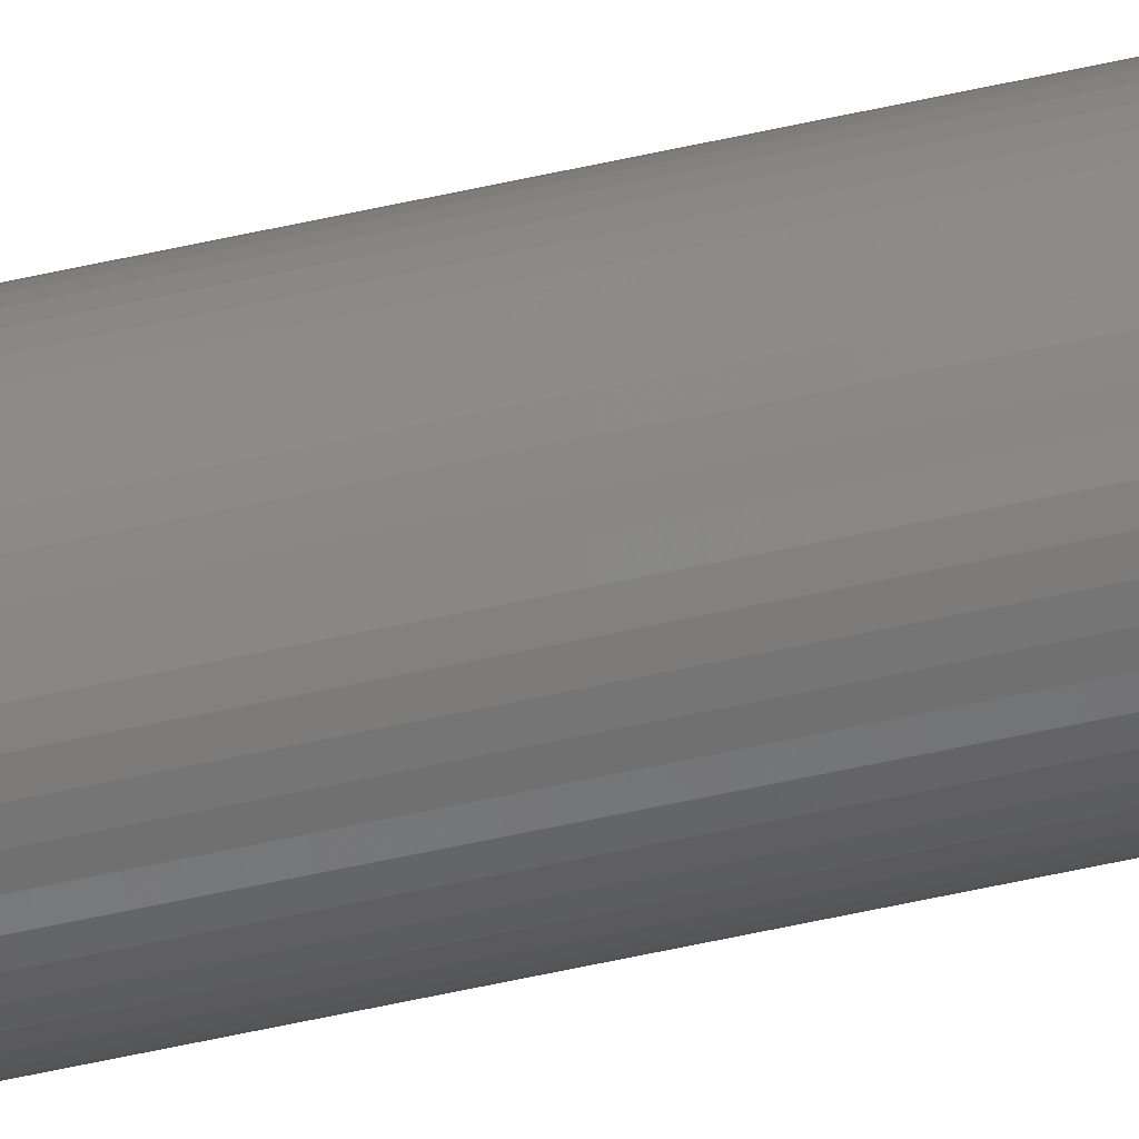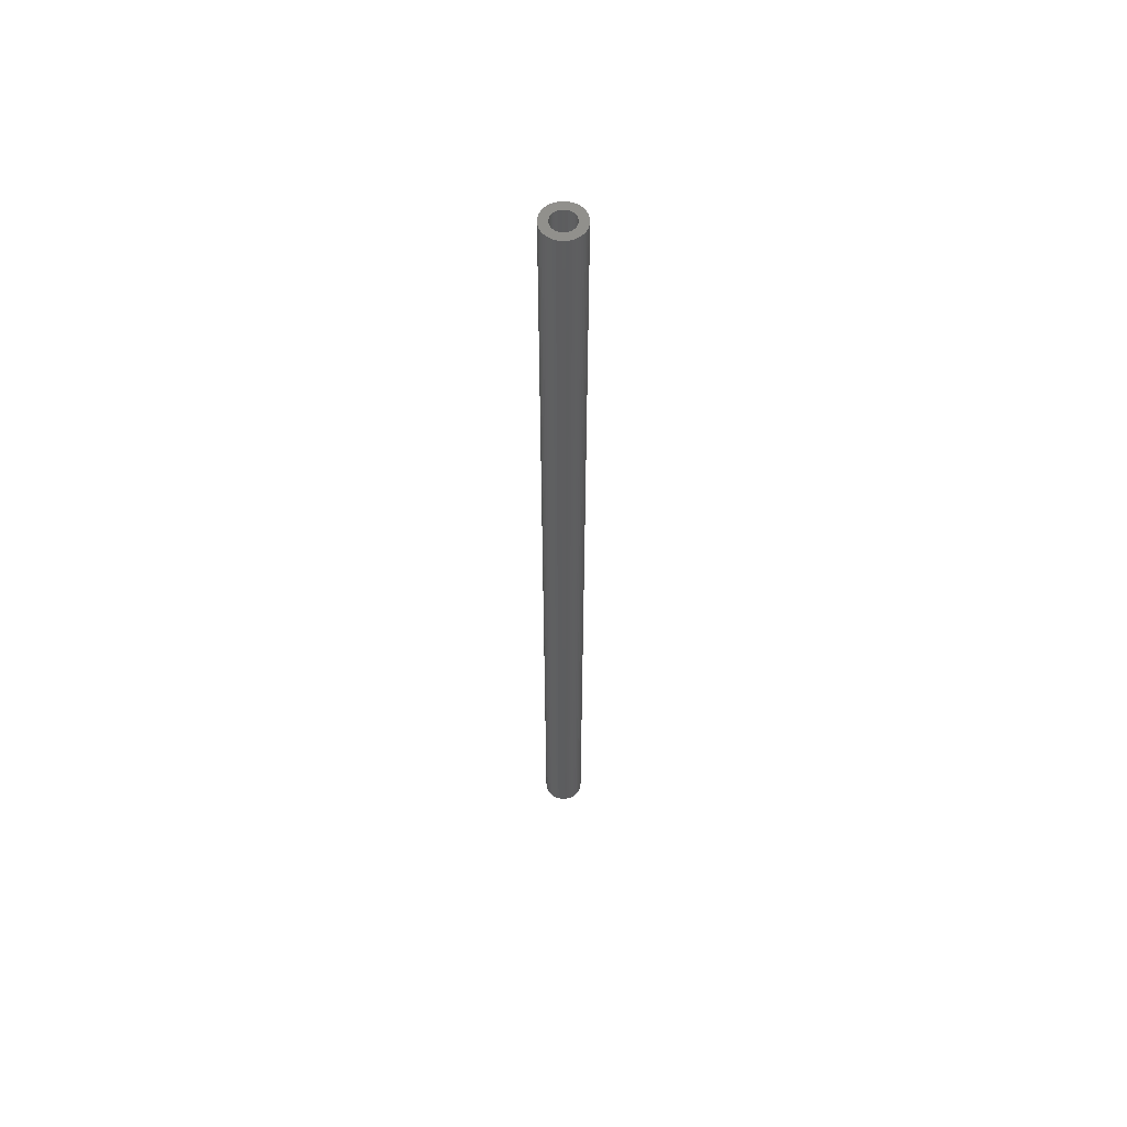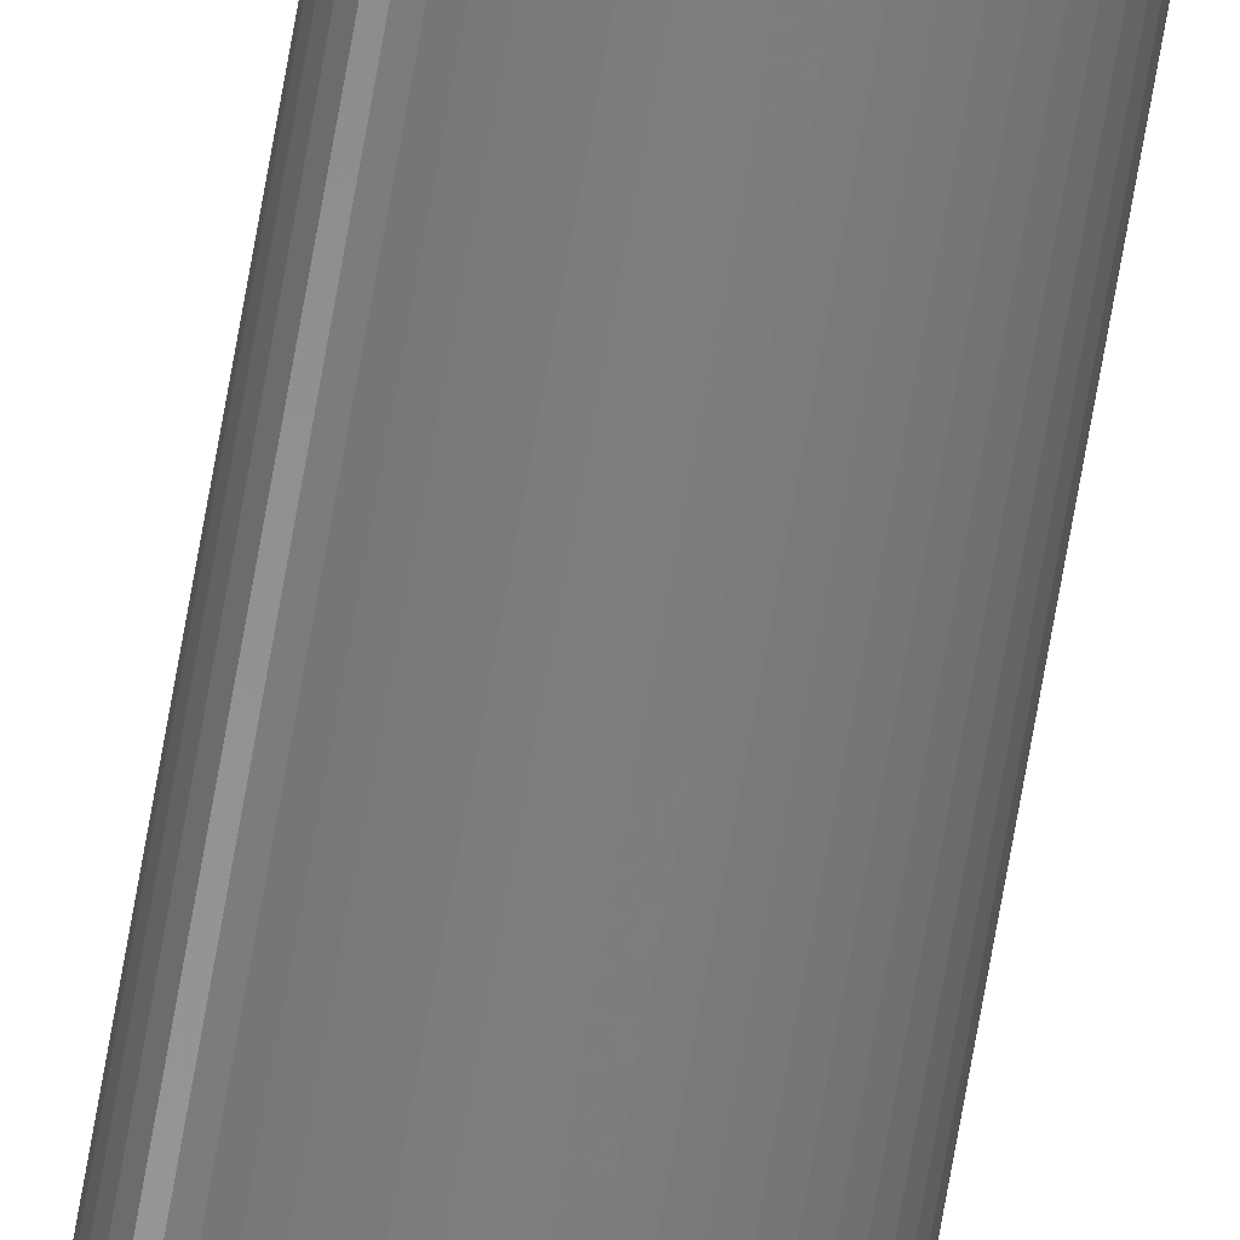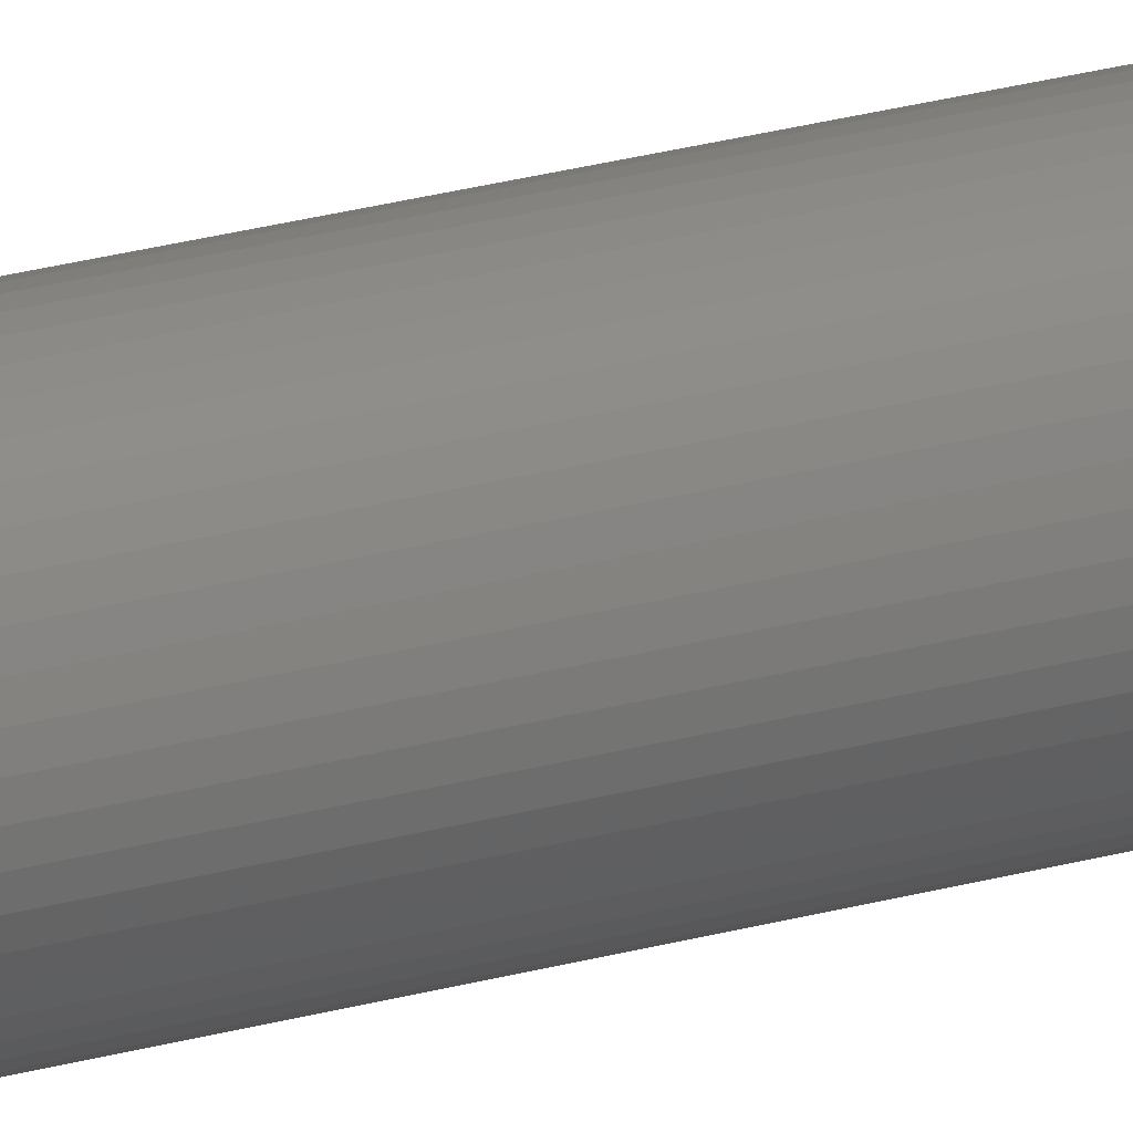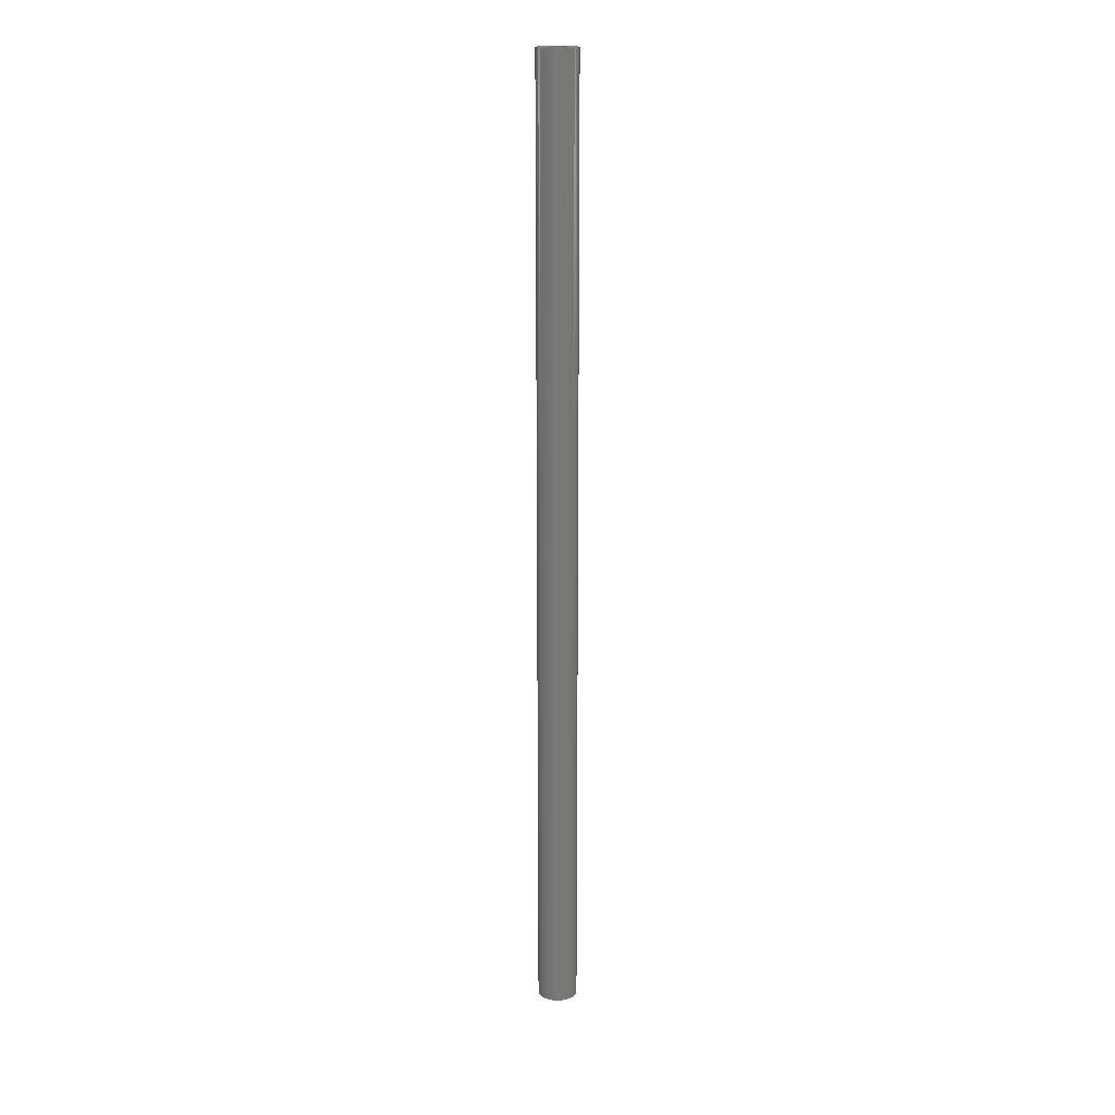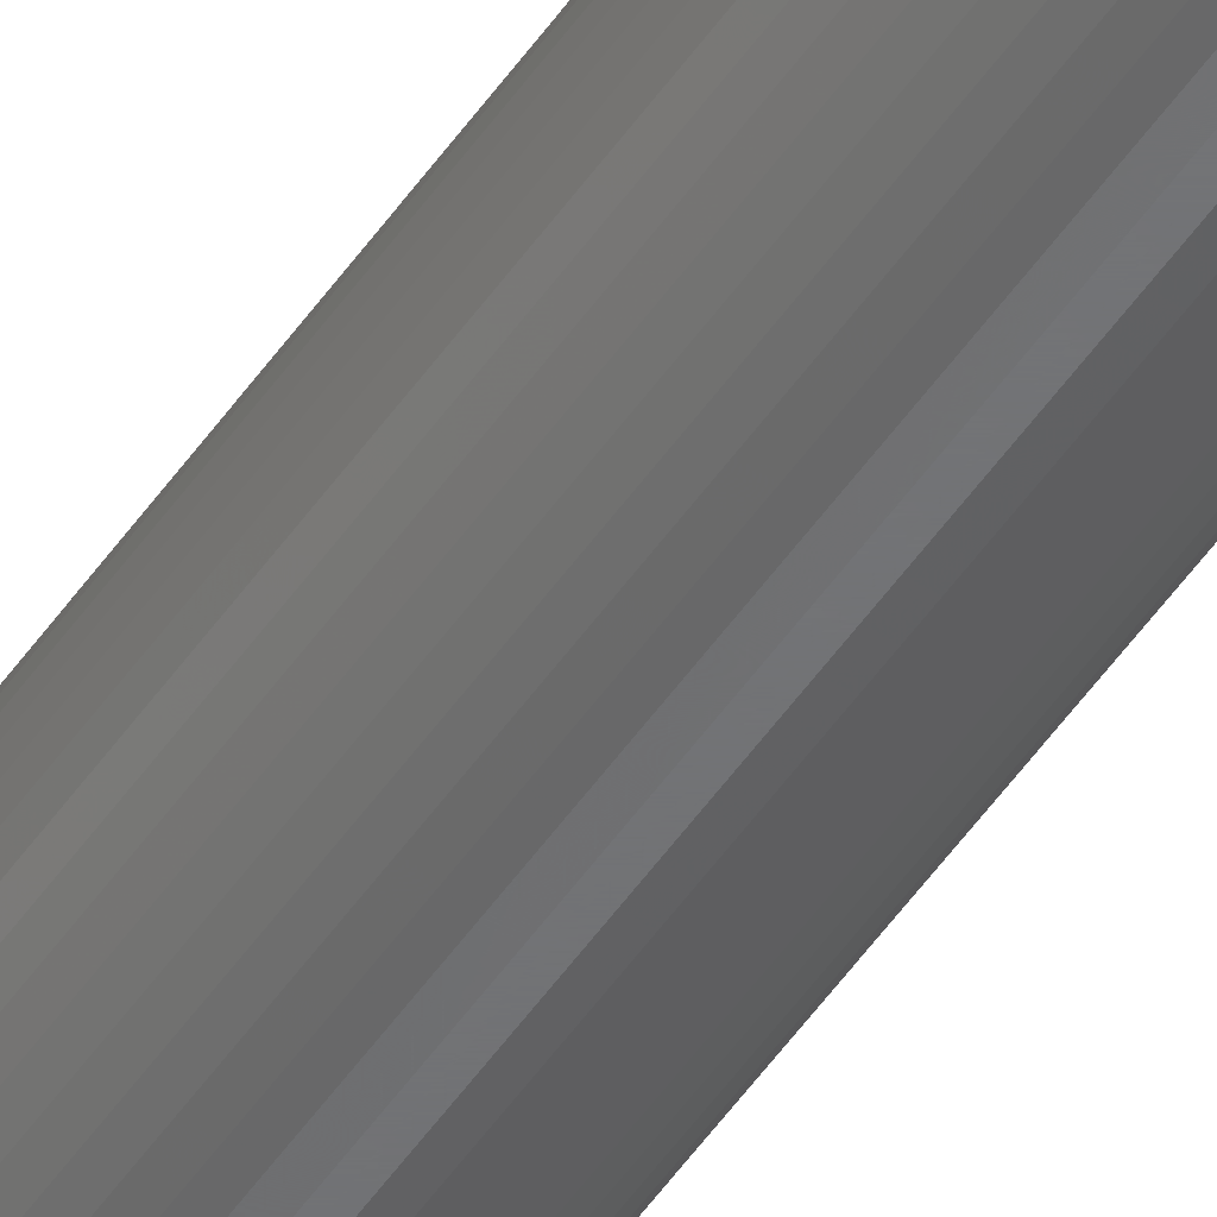
<metadata>
{"format":"stl","ext":"stl","renderer":"f3d","projection":"perspective","resolution":1024,"background":"white","views":[{"elev":-61.1,"azim":102.7,"up":"+Y"},{"elev":57.6,"azim":-87.8,"up":"+Z"},{"elev":-77.3,"azim":169.8,"up":"+Y"},{"elev":18.9,"azim":-120.9,"up":"+Y"},{"elev":18.6,"azim":-9.7,"up":"+Z"},{"elev":-49.5,"azim":147.3,"up":"+Y"}]}
</metadata>
<code>
# stl→obj: 200 verts, 400 faces
v 1.75 0 42
v 1.736 0.2193 -42
v 1.736 0.2193 42
v 1.75 0 -42
v -1.75 0 -42
v -1.736 0.2193 42
v -1.736 0.2193 -42
v -1.75 0 42
v 0.1099 1.747 -42
v -0.1099 1.747 42
v 0.1099 1.747 42
v -0.1099 1.747 -42
v -0.1099 -1.747 -42
v 0.1099 -1.747 42
v -0.1099 -1.747 42
v 0.1099 -1.747 -42
v 1.276 1.198 -42
v 1.115 1.348 42
v 1.276 1.198 42
v 1.115 1.348 -42
v -1.115 1.348 -42
v -1.276 1.198 42
v -1.115 1.348 42
v -1.276 1.198 -42
v -0.5408 1.664 -42
v -0.7451 1.583 42
v -0.5408 1.664 42
v -0.7451 1.583 -42
v 1.534 -0.8431 42
v 1.627 -0.6442 -42
v 1.627 -0.6442 42
v 1.534 -0.8431 -42
v 1.627 0.6442 42
v 1.534 0.8431 -42
v 1.534 0.8431 42
v 1.627 0.6442 -42
v 0.7451 1.583 -42
v 0.5408 1.664 42
v 0.7451 1.583 42
v 0.5408 1.664 -42
v 0.9377 1.478 42
v 0.9377 1.478 -42
v -1.627 0.6442 -42
v -1.534 0.8431 42
v -1.534 0.8431 -42
v -1.627 0.6442 42
v -1.416 1.029 -42
v -1.416 1.029 42
v 1 0 42
v 0.9921 0.1253 42
v 1.695 0.4352 42
v 1.736 -0.2193 42
v 0.9686 0.2487 42
v 0.9921 -0.1253 42
v 0.9298 0.3681 42
v 1.695 -0.4352 42
v 0.8763 0.4818 42
v 1.416 1.029 42
v 0.9686 -0.2487 42
v 0.809 0.5878 42
v 0.729 0.6845 42
v 0.9298 -0.3681 42
v 0.6374 0.7705 42
v 0.5358 0.8443 42
v 0.4258 0.9048 42
v 0.309 0.9511 42
v 0.3279 1.719 42
v 0.1874 0.9823 42
v 0.06279 0.998 42
v -0.06279 0.998 42
v -0.1874 0.9823 42
v -0.3279 1.719 42
v -0.309 0.9511 42
v -0.4258 0.9048 42
v -0.5358 0.8443 42
v -0.9377 1.478 42
v -0.6374 0.7705 42
v -0.729 0.6845 42
v -0.809 0.5878 42
v -0.8763 0.4818 42
v -0.9298 0.3681 42
v 0.8763 -0.4818 42
v 1.416 -1.029 42
v 0.809 -0.5878 42
v 1.276 -1.198 42
v 0.729 -0.6845 42
v 1.115 -1.348 42
v 0.6374 -0.7705 42
v 0.9377 -1.478 42
v 0.5358 -0.8443 42
v 0.7451 -1.583 42
v 0.4258 -0.9048 42
v 0.5408 -1.664 42
v 0.309 -0.9511 42
v 0.3279 -1.719 42
v 0.1874 -0.9823 42
v 0.06279 -0.998 42
v -0.06279 -0.998 42
v -0.1874 -0.9823 42
v -0.3279 -1.719 42
v -0.309 -0.9511 42
v -0.5408 -1.664 42
v -0.4258 -0.9048 42
v -0.7451 -1.583 42
v -0.5358 -0.8443 42
v -0.9377 -1.478 42
v -0.6374 -0.7705 42
v -1.115 -1.348 42
v -0.729 -0.6845 42
v -1.276 -1.198 42
v -0.809 -0.5878 42
v -1.416 -1.029 42
v -0.8763 -0.4818 42
v -1.534 -0.8431 42
v -0.9298 -0.3681 42
v -1.627 -0.6442 42
v -0.9686 -0.2487 42
v -1.695 -0.4352 42
v -0.9921 -0.1253 42
v -1.736 -0.2193 42
v -1 0 42
v -0.9686 0.2487 42
v -1.695 0.4352 42
v -0.9921 0.1253 42
v -0.9377 1.478 -42
v -0.3279 1.719 -42
v 1 0 -42
v 1.736 -0.2193 -42
v 0.9921 -0.1253 -42
v 1.695 -0.4352 -42
v 0.9686 -0.2487 -42
v 0.9921 0.1253 -42
v 0.9298 -0.3681 -42
v 1.695 0.4352 -42
v 0.8763 -0.4818 -42
v 1.416 -1.029 -42
v 0.9686 0.2487 -42
v 0.809 -0.5878 -42
v 1.276 -1.198 -42
v 0.729 -0.6845 -42
v 1.115 -1.348 -42
v 0.9298 0.3681 -42
v 0.6374 -0.7705 -42
v 0.9377 -1.478 -42
v 0.5358 -0.8443 -42
v 0.7451 -1.583 -42
v 0.4258 -0.9048 -42
v 0.5408 -1.664 -42
v 0.309 -0.9511 -42
v 0.3279 -1.719 -42
v 0.1874 -0.9823 -42
v 0.06279 -0.998 -42
v -0.06279 -0.998 -42
v -0.1874 -0.9823 -42
v -0.3279 -1.719 -42
v -0.309 -0.9511 -42
v -0.5408 -1.664 -42
v -0.4258 -0.9048 -42
v -0.7451 -1.583 -42
v -0.5358 -0.8443 -42
v -0.9377 -1.478 -42
v -0.6374 -0.7705 -42
v -1.115 -1.348 -42
v -0.729 -0.6845 -42
v -1.276 -1.198 -42
v -0.809 -0.5878 -42
v -1.416 -1.029 -42
v -0.8763 -0.4818 -42
v -1.534 -0.8431 -42
v -0.9298 -0.3681 -42
v 0.8763 0.4818 -42
v 1.416 1.029 -42
v 0.809 0.5878 -42
v 0.729 0.6845 -42
v 0.6374 0.7705 -42
v 0.5358 0.8443 -42
v 0.4258 0.9048 -42
v 0.309 0.9511 -42
v 0.3279 1.719 -42
v 0.1874 0.9823 -42
v 0.06279 0.998 -42
v -0.06279 0.998 -42
v -0.1874 0.9823 -42
v -0.309 0.9511 -42
v -0.4258 0.9048 -42
v -0.5358 0.8443 -42
v -0.6374 0.7705 -42
v -0.729 0.6845 -42
v -0.809 0.5878 -42
v -0.8763 0.4818 -42
v -0.9298 0.3681 -42
v -0.9686 0.2487 -42
v -1.695 0.4352 -42
v -0.9921 0.1253 -42
v -1 0 -42
v -1.627 -0.6442 -42
v -0.9686 -0.2487 -42
v -1.695 -0.4352 -42
v -0.9921 -0.1253 -42
v -1.736 -0.2193 -42
f 1 2 3
f 2 1 4
f 5 6 7
f 6 5 8
f 9 10 11
f 10 9 12
f 13 14 15
f 14 13 16
f 17 18 19
f 18 17 20
f 21 22 23
f 22 21 24
f 25 26 27
f 26 25 28
f 29 30 31
f 30 29 32
f 33 34 35
f 34 33 36
f 37 38 39
f 38 37 40
f 20 41 18
f 41 20 42
f 43 44 45
f 44 43 46
f 47 22 24
f 22 47 48
f 49 1 3
f 50 3 51
f 1 49 52
f 53 51 33
f 54 52 49
f 55 33 35
f 52 54 56
f 57 35 58
f 59 56 54
f 60 58 19
f 56 59 31
f 61 19 18
f 62 31 59
f 31 62 29
f 3 50 49
f 51 53 50
f 63 18 41
f 33 55 53
f 35 57 55
f 58 60 57
f 64 41 39
f 19 61 60
f 18 63 61
f 65 39 38
f 41 64 63
f 39 65 64
f 66 38 67
f 38 66 65
f 67 68 66
f 11 68 67
f 11 69 68
f 11 70 69
f 10 70 11
f 10 71 70
f 72 71 10
f 71 72 73
f 27 73 72
f 73 27 74
f 26 74 27
f 74 26 75
f 76 75 26
f 75 76 77
f 23 77 76
f 77 23 78
f 22 78 23
f 78 22 79
f 48 79 22
f 79 48 80
f 44 80 48
f 80 44 81
f 82 29 62
f 29 82 83
f 84 83 82
f 83 84 85
f 86 85 84
f 85 86 87
f 88 87 86
f 87 88 89
f 90 89 88
f 89 90 91
f 92 91 90
f 91 92 93
f 94 93 92
f 93 94 95
f 96 95 94
f 96 14 95
f 97 14 96
f 98 14 97
f 98 15 14
f 99 15 98
f 100 99 101
f 99 100 15
f 102 101 103
f 104 103 105
f 101 102 100
f 106 105 107
f 108 107 109
f 103 104 102
f 110 109 111
f 112 111 113
f 114 113 115
f 105 106 104
f 116 115 117
f 118 117 119
f 120 119 121
f 46 81 44
f 107 108 106
f 81 46 122
f 109 110 108
f 123 122 46
f 111 112 110
f 122 123 124
f 113 114 112
f 6 124 123
f 115 116 114
f 124 6 121
f 117 118 116
f 8 121 6
f 119 120 118
f 121 8 120
f 28 76 26
f 76 28 125
f 126 27 72
f 27 126 25
f 127 4 128
f 129 128 130
f 4 127 2
f 131 130 30
f 132 2 127
f 133 30 32
f 2 132 134
f 135 32 136
f 137 134 132
f 138 136 139
f 134 137 36
f 140 139 141
f 142 36 137
f 36 142 34
f 128 129 127
f 130 131 129
f 143 141 144
f 30 133 131
f 32 135 133
f 136 138 135
f 145 144 146
f 139 140 138
f 141 143 140
f 147 146 148
f 144 145 143
f 146 147 145
f 149 148 150
f 148 149 147
f 150 151 149
f 16 151 150
f 16 152 151
f 16 153 152
f 13 153 16
f 13 154 153
f 155 154 13
f 154 155 156
f 157 156 155
f 156 157 158
f 159 158 157
f 158 159 160
f 161 160 159
f 160 161 162
f 163 162 161
f 162 163 164
f 165 164 163
f 164 165 166
f 167 166 165
f 166 167 168
f 169 168 167
f 168 169 170
f 171 34 142
f 34 171 172
f 173 172 171
f 172 173 17
f 174 17 173
f 17 174 20
f 175 20 174
f 20 175 42
f 176 42 175
f 42 176 37
f 177 37 176
f 37 177 40
f 178 40 177
f 40 178 179
f 180 179 178
f 180 9 179
f 181 9 180
f 182 9 181
f 182 12 9
f 183 12 182
f 126 183 184
f 183 126 12
f 25 184 185
f 28 185 186
f 184 25 126
f 125 186 187
f 21 187 188
f 185 28 25
f 24 188 189
f 47 189 190
f 45 190 191
f 186 125 28
f 43 191 192
f 193 192 194
f 7 194 195
f 196 170 169
f 187 21 125
f 170 196 197
f 188 24 21
f 198 197 196
f 189 47 24
f 197 198 199
f 190 45 47
f 200 199 198
f 191 43 45
f 199 200 195
f 192 193 43
f 5 195 200
f 194 7 193
f 195 5 7
f 148 91 93
f 91 148 146
f 51 36 33
f 36 51 134
f 3 134 51
f 134 3 2
f 58 17 19
f 17 58 172
f 35 172 58
f 172 35 34
f 40 67 38
f 67 40 179
f 179 11 67
f 11 179 9
f 42 39 41
f 39 42 37
f 45 48 47
f 48 45 44
f 193 46 43
f 46 193 123
f 7 123 193
f 123 7 6
f 125 23 76
f 23 125 21
f 12 72 10
f 72 12 126
f 52 4 1
f 4 52 128
f 85 136 83
f 136 85 139
f 169 116 196
f 116 169 114
f 165 112 167
f 112 165 110
f 146 89 91
f 89 146 144
f 31 130 56
f 130 31 30
f 83 32 29
f 32 83 136
f 198 120 200
f 120 198 118
f 200 8 5
f 8 200 120
f 196 118 198
f 118 196 116
f 144 87 89
f 87 144 141
f 150 93 95
f 93 150 148
f 16 95 14
f 95 16 150
f 56 128 52
f 128 56 130
f 155 15 100
f 15 155 13
f 159 102 104
f 102 159 157
f 157 100 102
f 100 157 155
f 167 114 169
f 114 167 112
f 141 85 87
f 85 141 139
f 163 106 108
f 106 163 161
f 165 108 110
f 108 165 163
f 161 104 106
f 104 161 159
f 127 50 132
f 50 127 49
f 121 194 124
f 194 121 195
f 182 69 70
f 69 182 181
f 152 98 97
f 98 152 153
f 175 61 63
f 61 175 174
f 188 77 78
f 77 188 187
f 185 73 74
f 73 185 184
f 142 57 171
f 57 142 55
f 132 53 137
f 53 132 50
f 178 65 66
f 65 178 177
f 176 63 64
f 63 176 175
f 81 190 80
f 190 81 191
f 122 191 81
f 191 122 192
f 186 74 75
f 74 186 185
f 184 71 73
f 71 184 183
f 147 94 92
f 94 147 149
f 137 55 142
f 55 137 53
f 173 61 174
f 61 173 60
f 171 60 173
f 60 171 57
f 180 66 68
f 66 180 178
f 181 68 69
f 68 181 180
f 177 64 65
f 64 177 176
f 80 189 79
f 189 80 190
f 79 188 78
f 188 79 189
f 124 192 122
f 192 124 194
f 187 75 77
f 75 187 186
f 183 70 71
f 70 183 182
f 129 49 127
f 49 129 54
f 131 54 129
f 54 131 59
f 162 109 107
f 109 162 164
f 113 170 115
f 170 113 168
f 111 168 113
f 168 111 166
f 145 92 90
f 92 145 147
f 140 84 138
f 84 140 86
f 135 62 133
f 62 135 82
f 109 166 111
f 166 109 164
f 115 197 117
f 197 115 170
f 143 90 88
f 90 143 145
f 149 96 94
f 96 149 151
f 151 97 96
f 97 151 152
f 138 82 135
f 82 138 84
f 133 59 131
f 59 133 62
f 156 103 101
f 103 156 158
f 154 101 99
f 101 154 156
f 117 199 119
f 199 117 197
f 119 195 121
f 195 119 199
f 140 88 86
f 88 140 143
f 158 105 103
f 105 158 160
f 153 99 98
f 99 153 154
f 160 107 105
f 107 160 162

</code>
